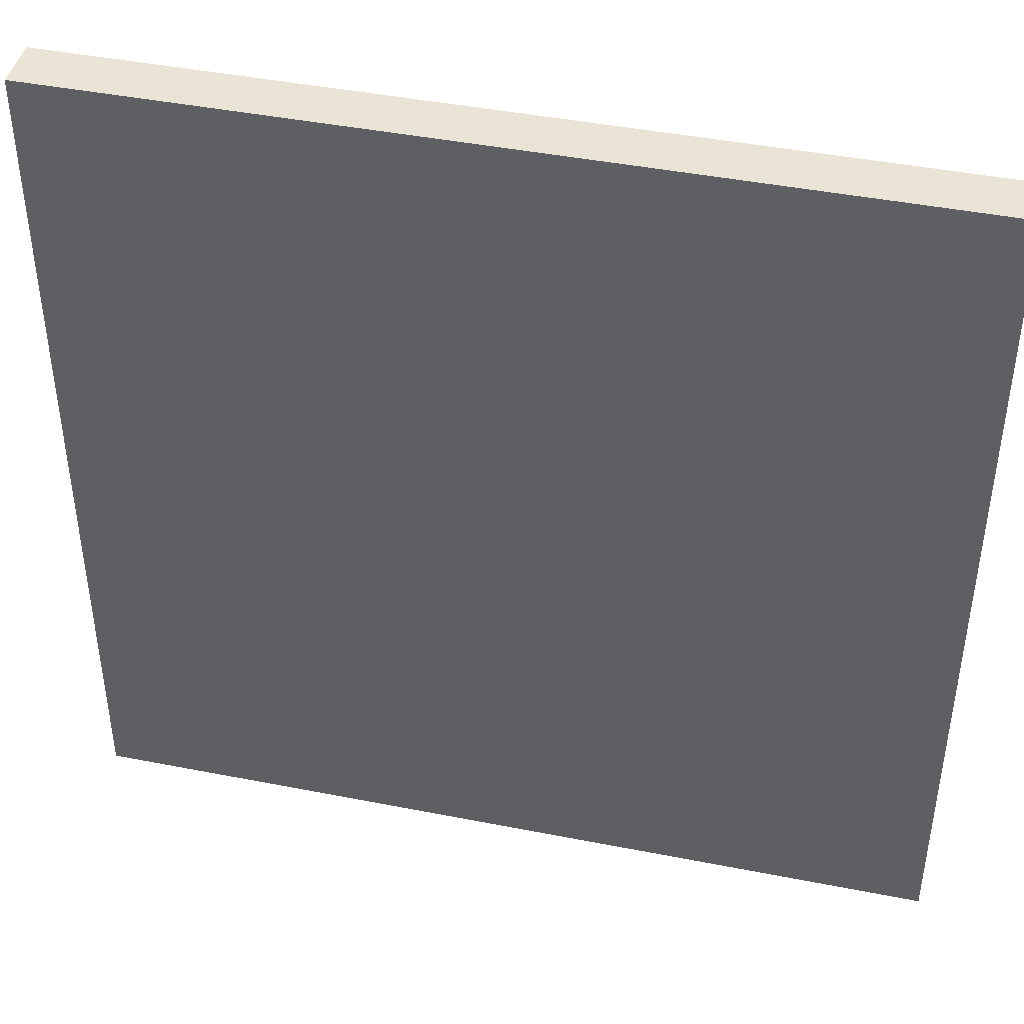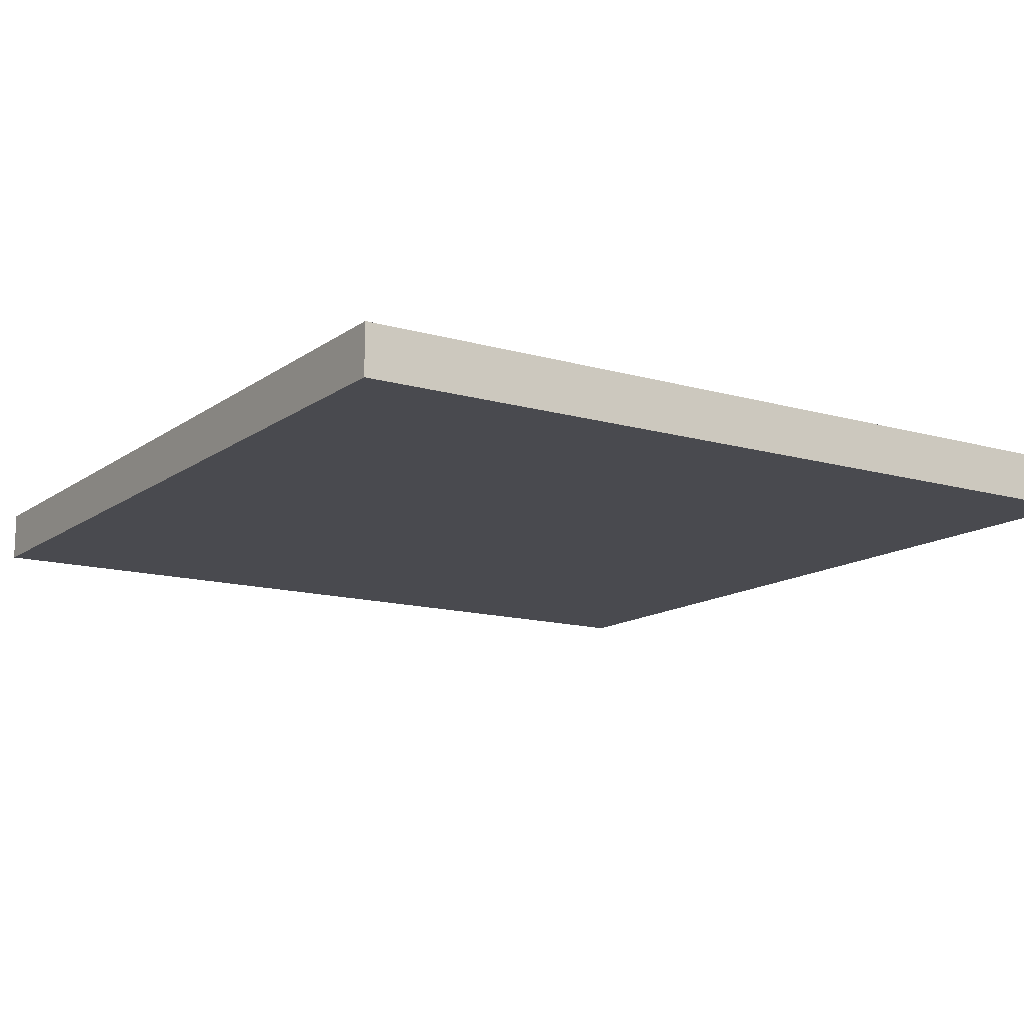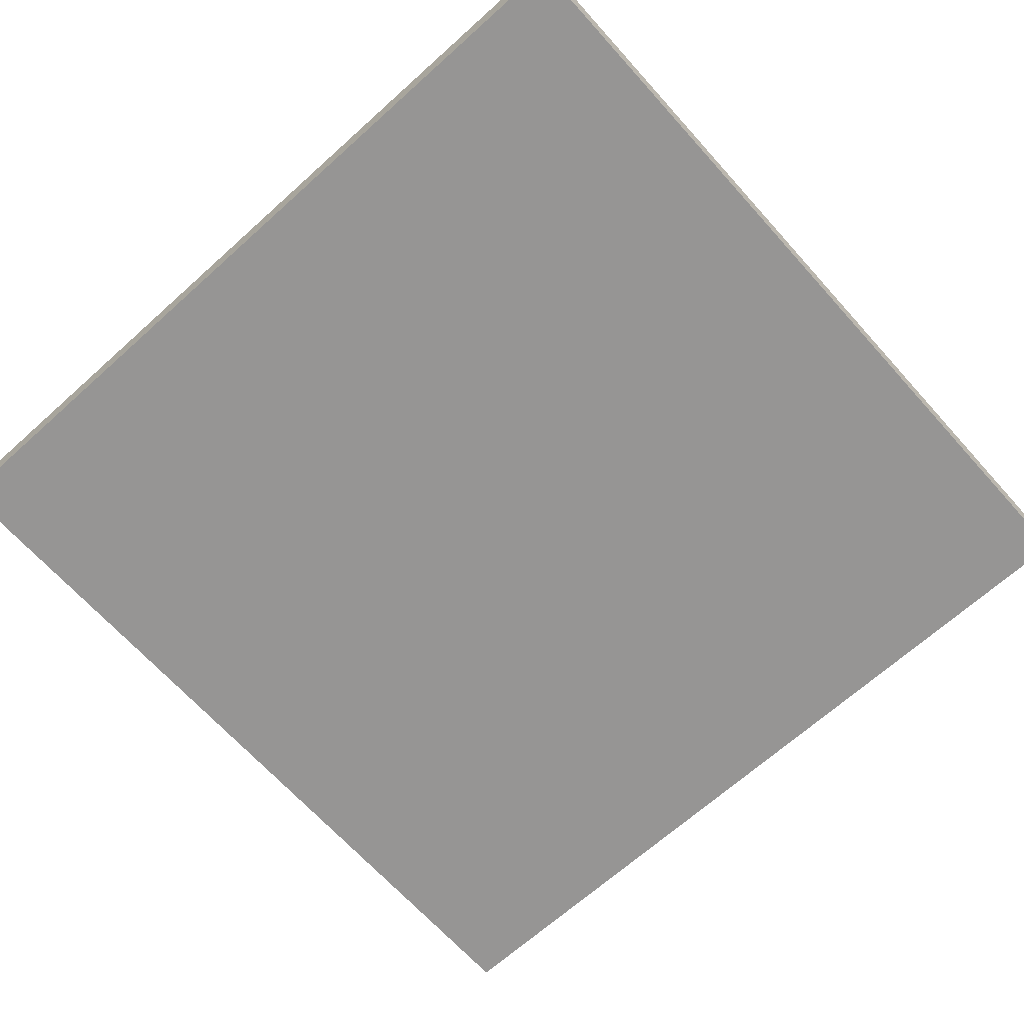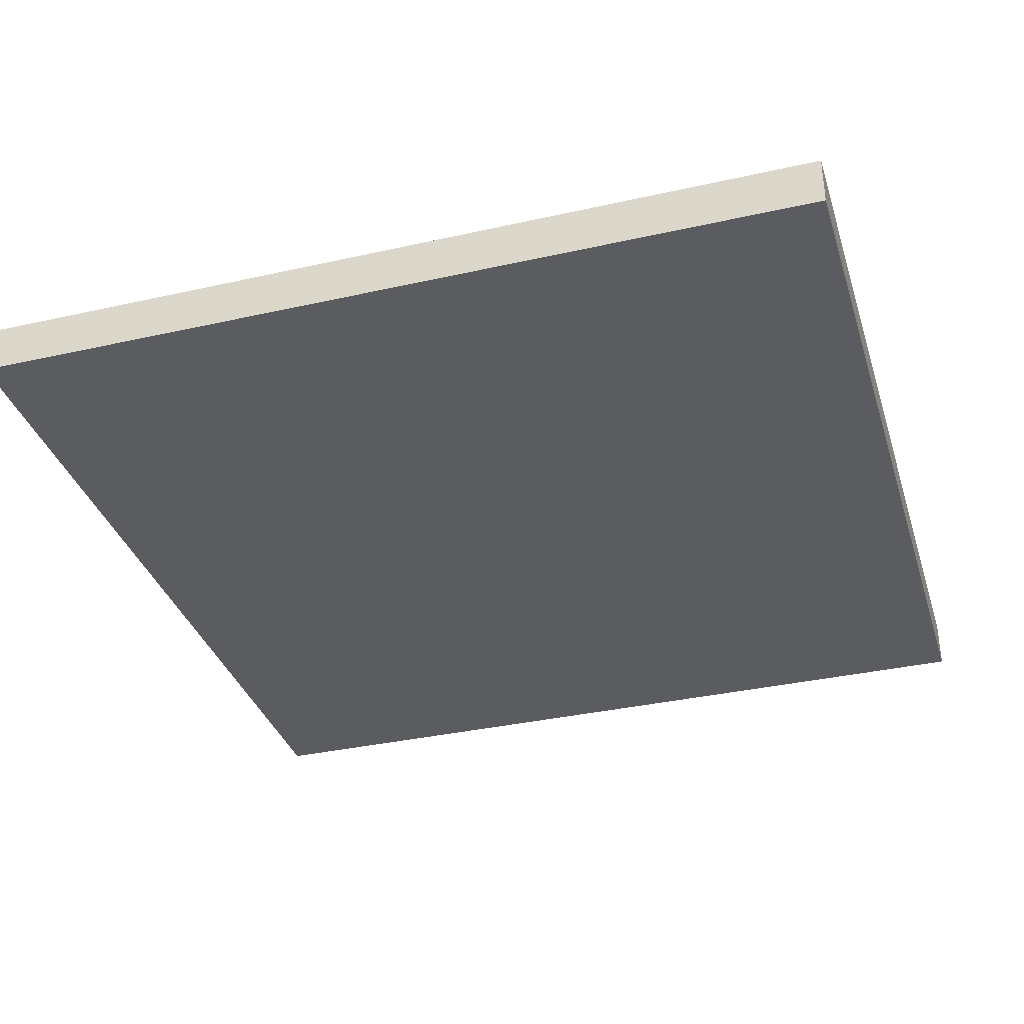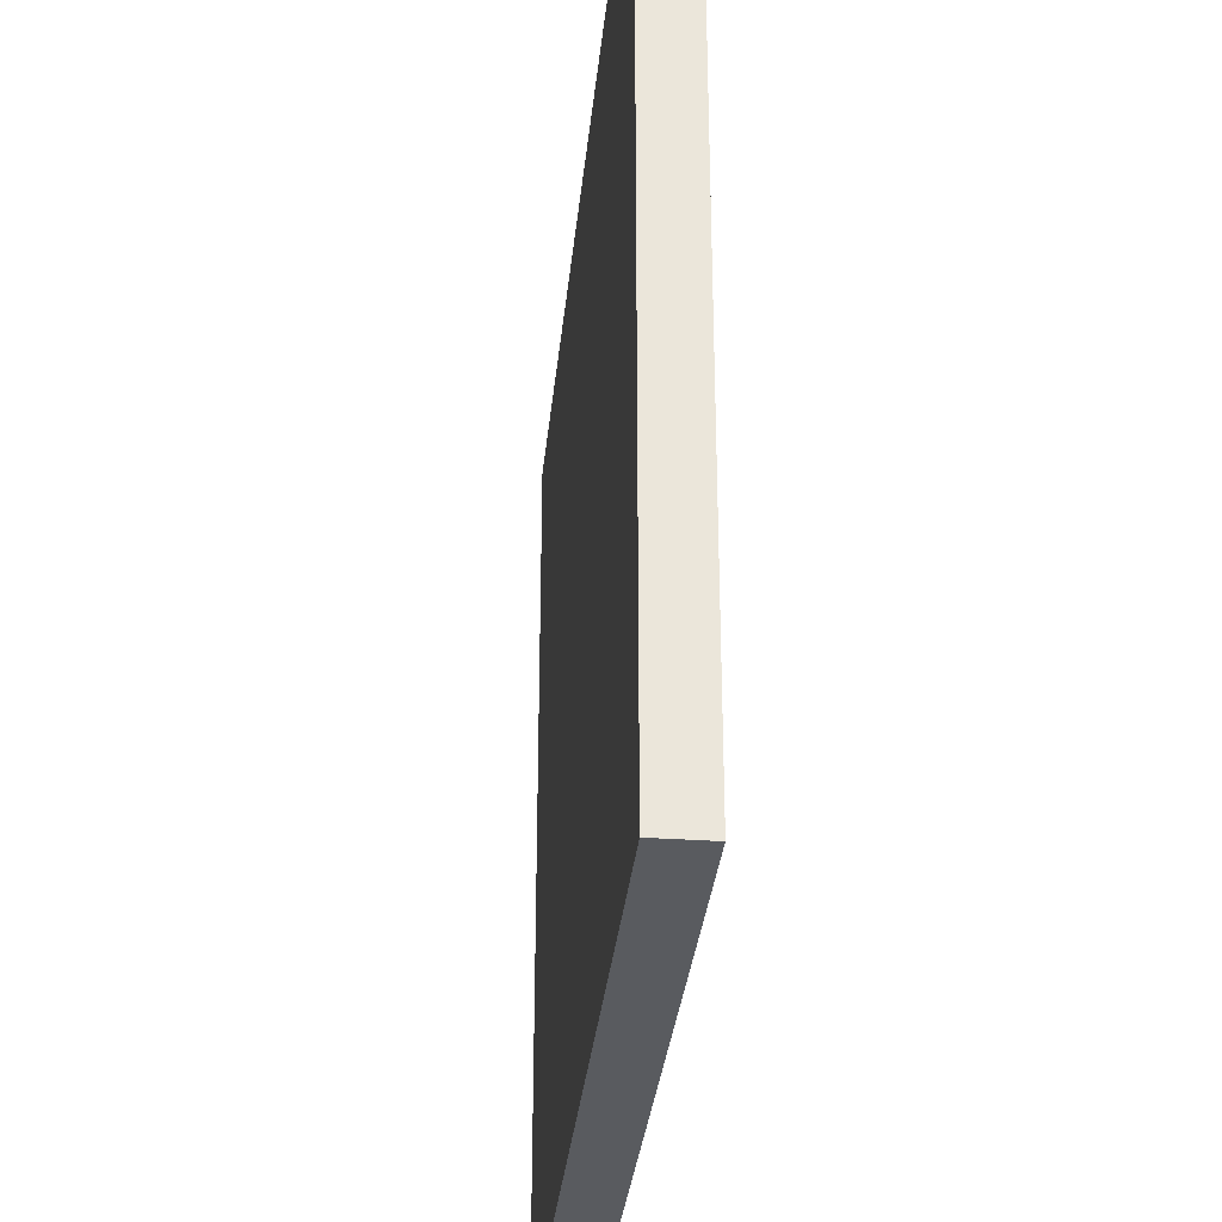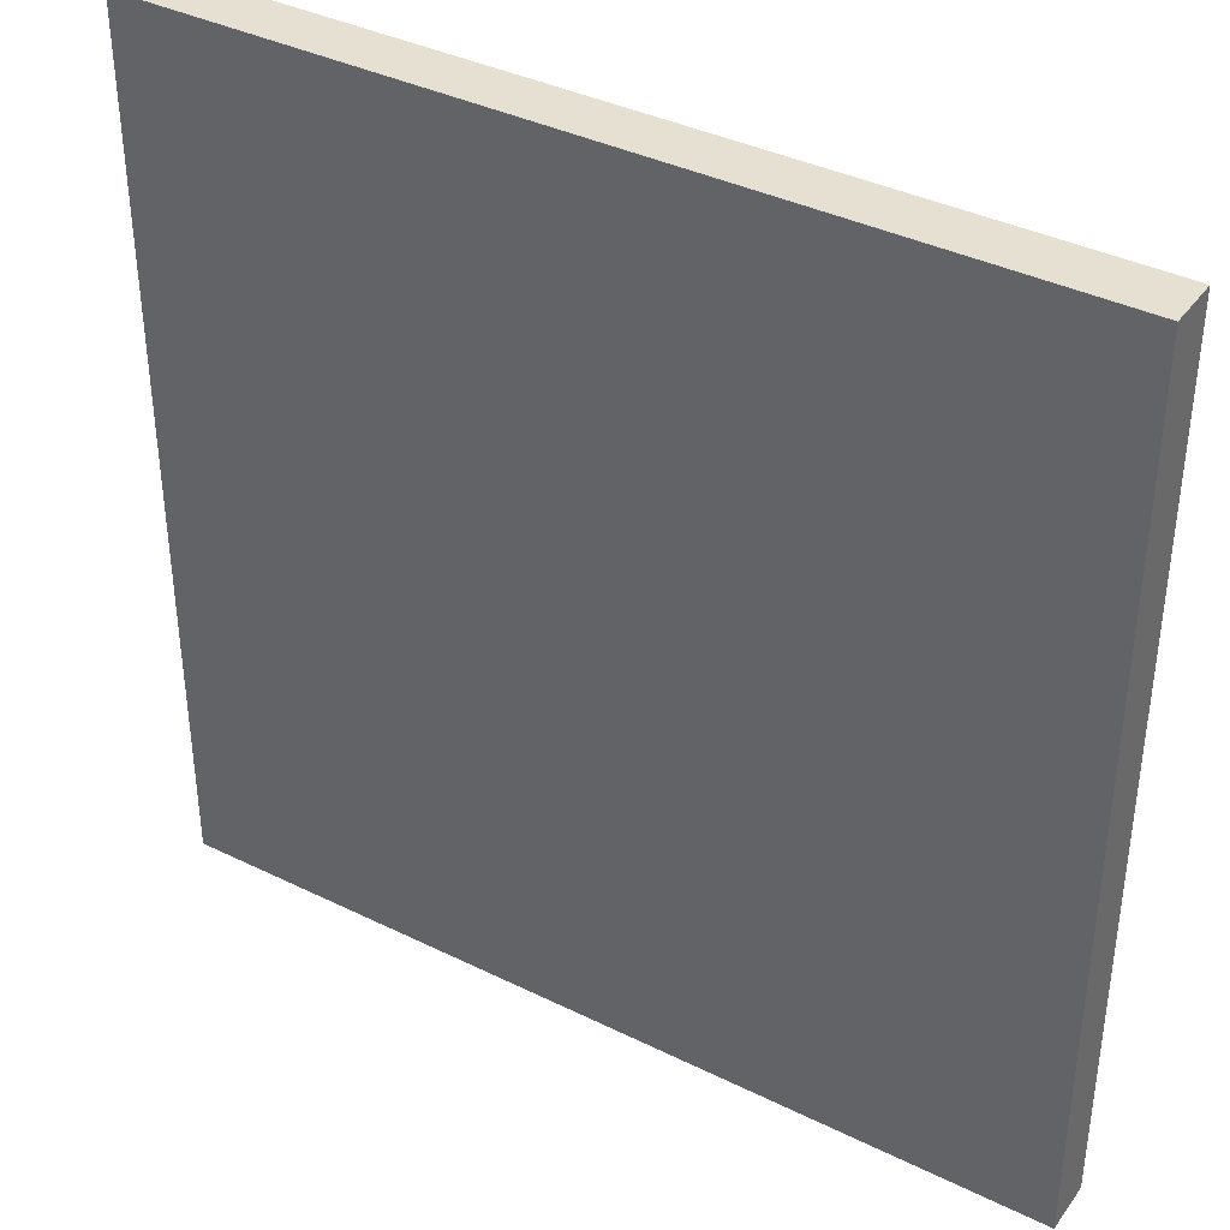
<metadata>
{"format":"obj","ext":"obj","renderer":"f3d","projection":"perspective","resolution":1024,"background":"white","views":[{"elev":43.6,"azim":13.1,"up":"+Z"},{"elev":-13.6,"azim":-33.0,"up":"+Y"},{"elev":-67.5,"azim":42.0,"up":"+Y"},{"elev":-35.0,"azim":16.7,"up":"+Y"},{"elev":-32.4,"azim":84.4,"up":"+Z"},{"elev":38.3,"azim":-148.1,"up":"+Z"}]}
</metadata>
<code>
v -17 0 17
v -17 0 -17
v -17 2 17
v -17 2 -17
v 17 0 17
v 17 0 -17
v 17 2 17
v 17 2 -17
v -17 0 17
v -17 2 17
v 17 0 17
v 17 2 17
v -17 0 -17
v -17 2 -17
v 17 0 -17
v 17 2 -17
v -17 0 17
v 17 0 17
v -16 0 16
v 16 0 16
v -16 0 -16
v 16 0 -16
v -17 0 -17
v 17 0 -17
v -17 2 17
v 17 2 17
v -16 2 16
v 16 2 16
v -16 2 -16
v 16 2 -16
v -17 2 -17
v 17 2 -17
f 3 2 1
f 4 2 3
f 5 6 7
f 7 6 8
f 11 10 9
f 12 10 11
f 13 14 15
f 15 14 16
f 19 18 17
f 20 18 19
f 21 19 17
f 21 20 19
f 22 18 20
f 22 20 21
f 23 21 17
f 23 22 21
f 24 18 22
f 24 22 23
f 25 26 27
f 27 26 28
f 25 27 29
f 27 28 29
f 28 26 30
f 29 28 30
f 25 29 31
f 29 30 31
f 30 26 32
f 31 30 32

</code>
